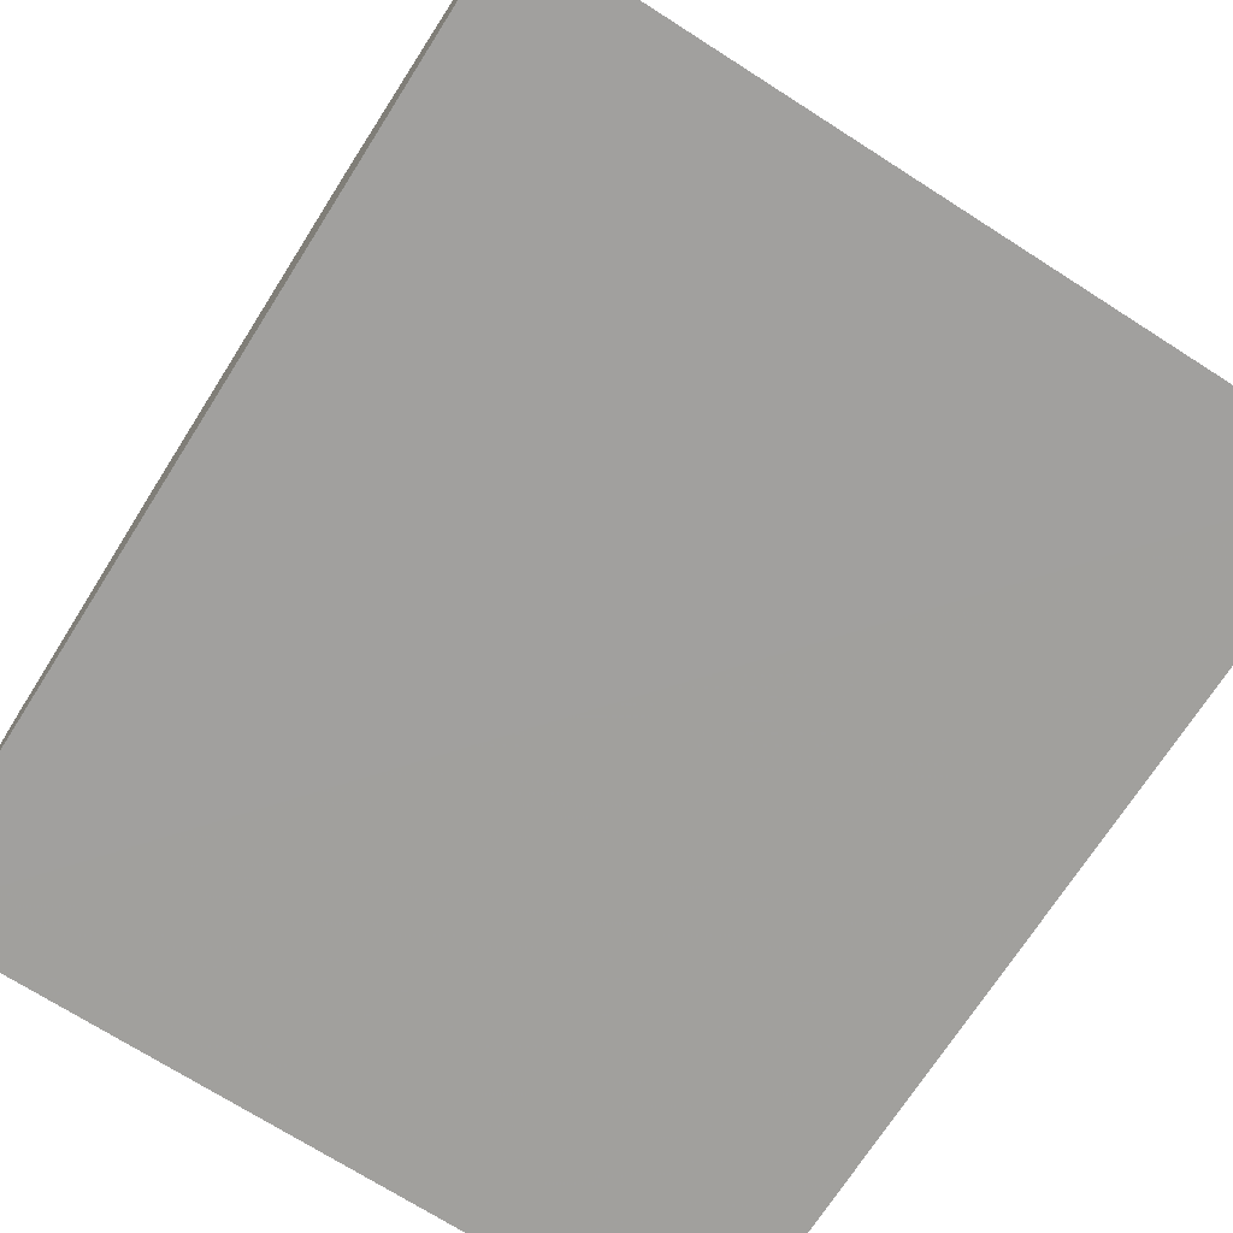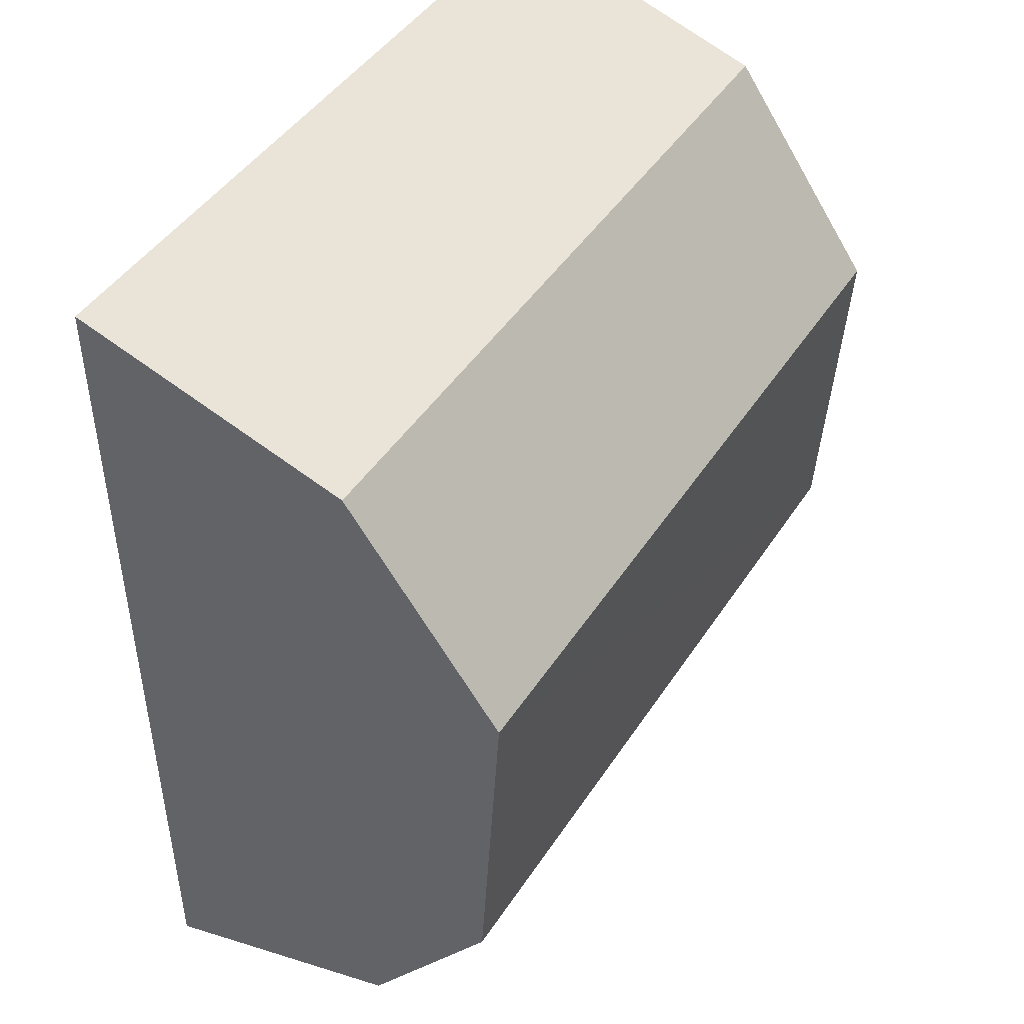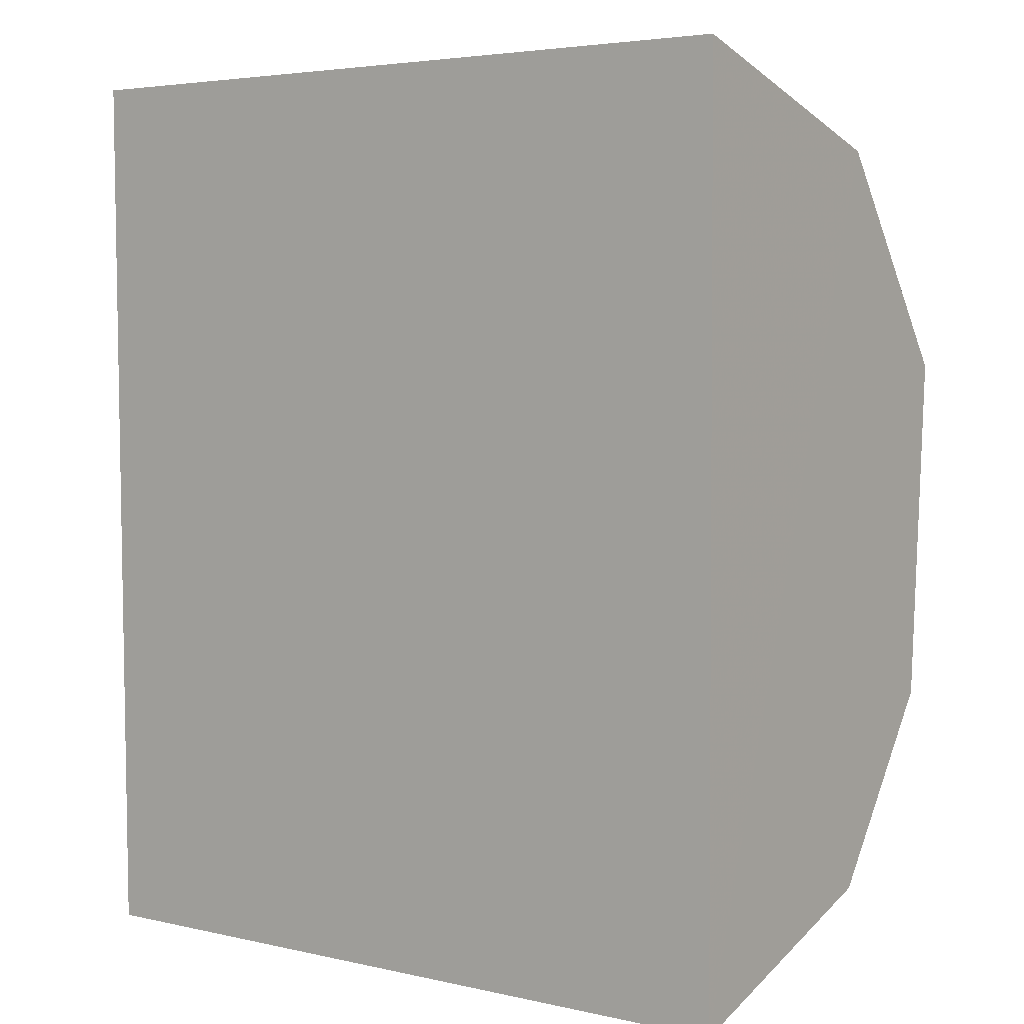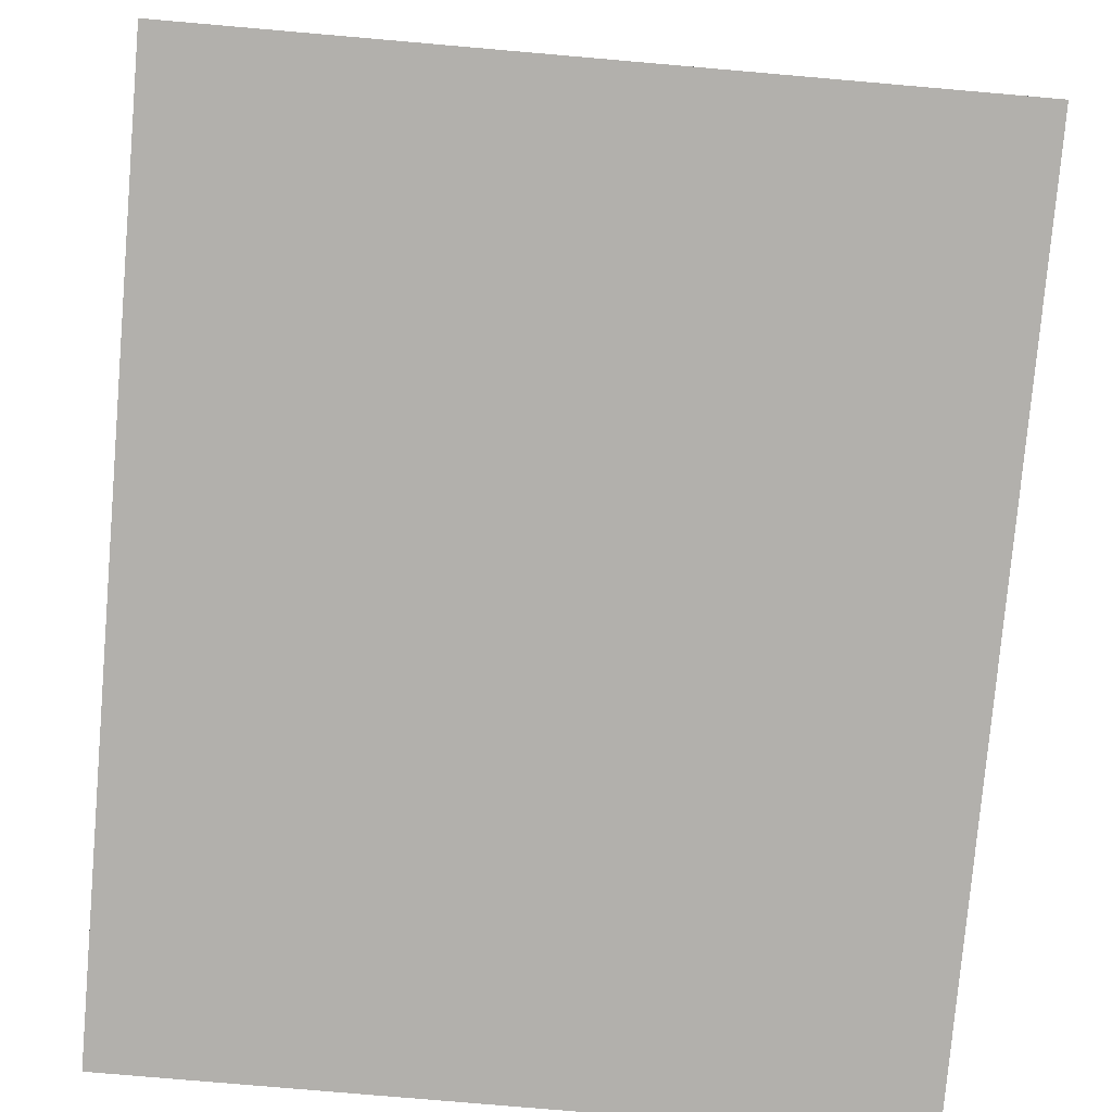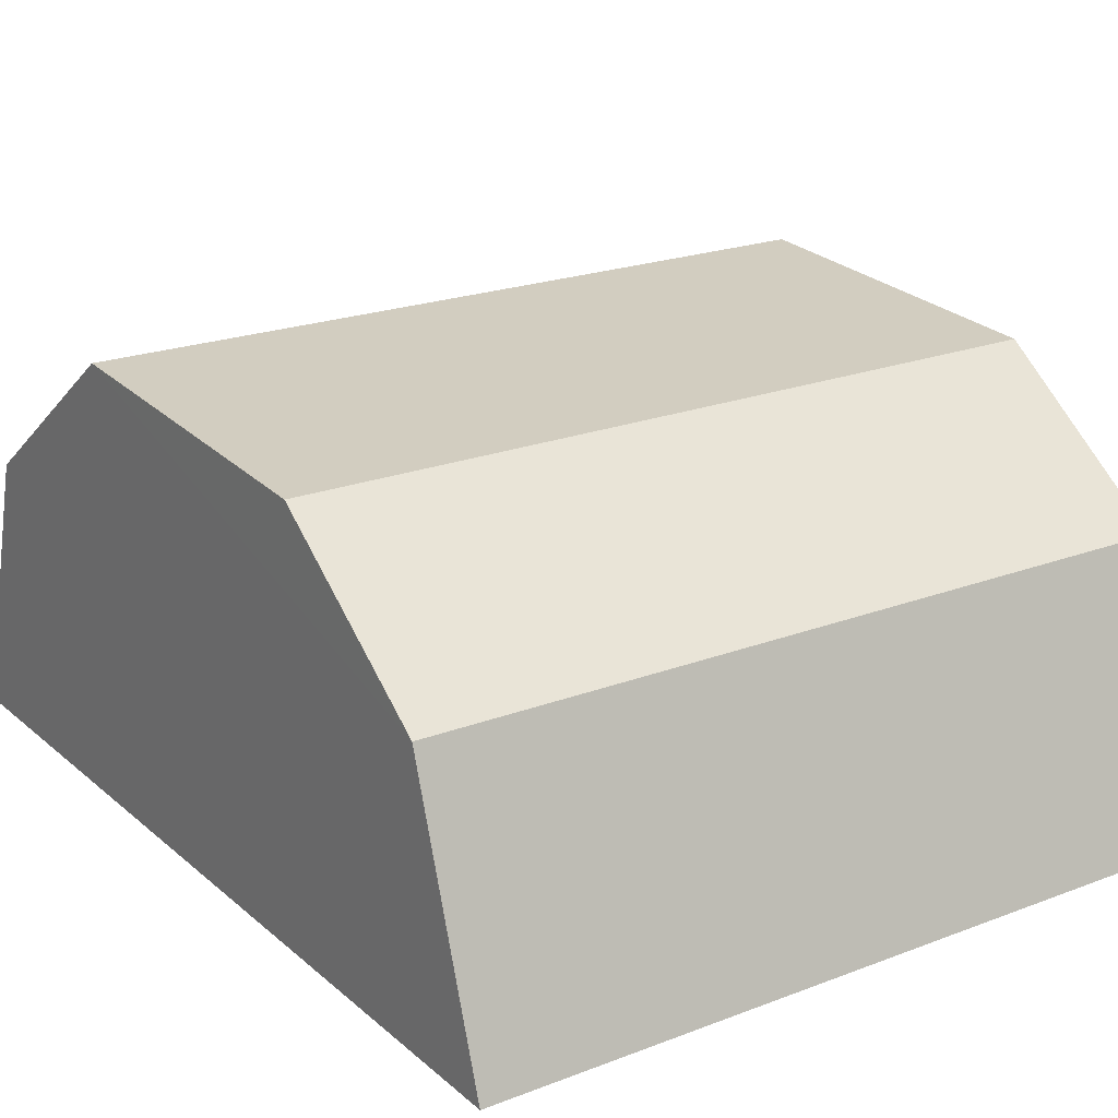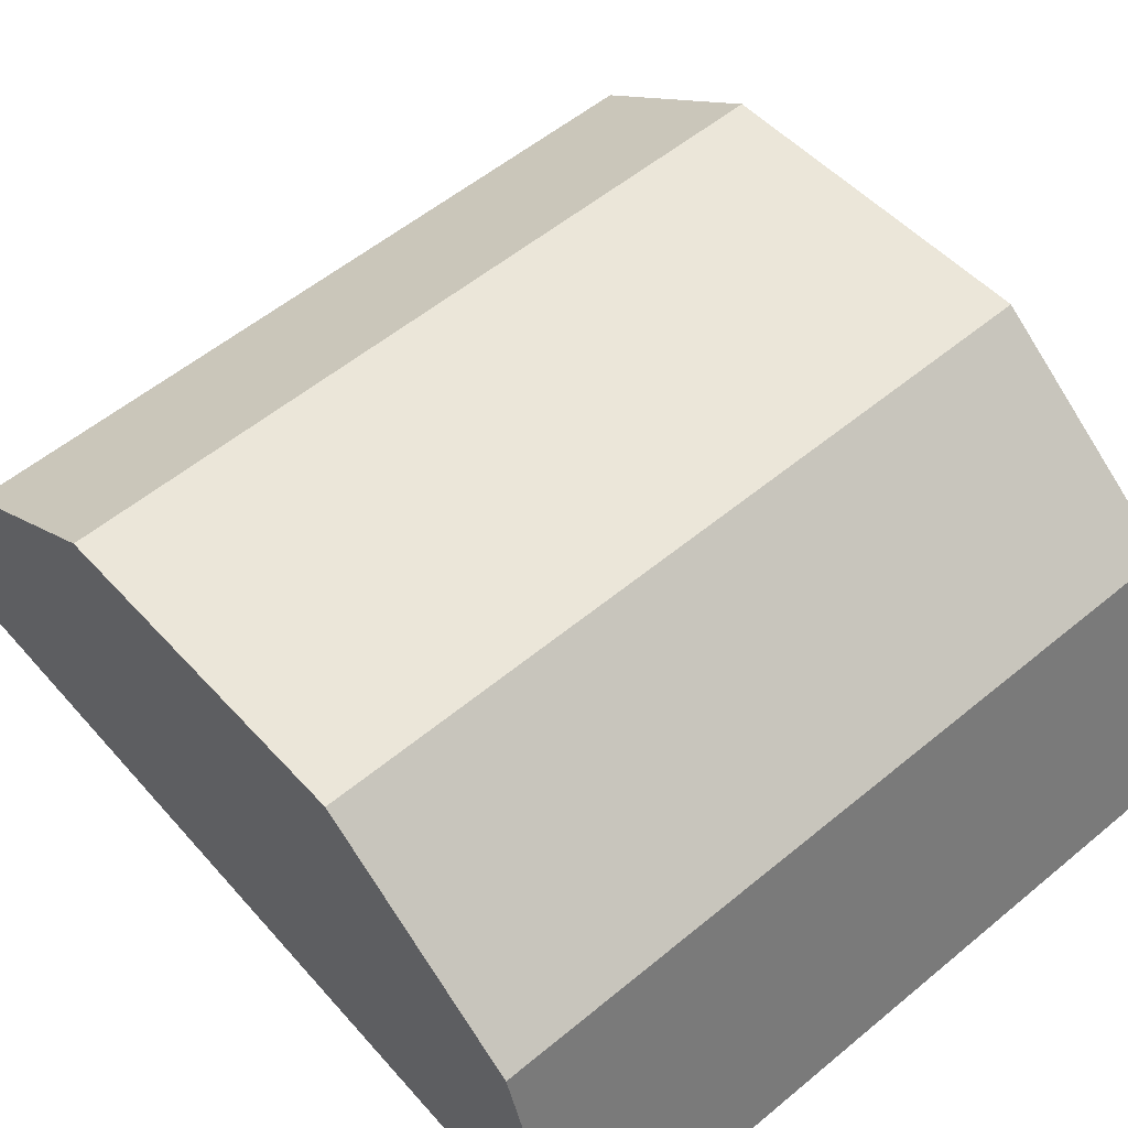
<metadata>
{"format":"obj","ext":"obj","renderer":"f3d","projection":"perspective","resolution":1024,"background":"white","views":[{"elev":-72.0,"azim":-32.6,"up":"+Y"},{"elev":45.0,"azim":120.9,"up":"+Z"},{"elev":4.4,"azim":36.5,"up":"+Z"},{"elev":-79.0,"azim":-5.0,"up":"+Y"},{"elev":21.4,"azim":145.8,"up":"+Y"},{"elev":56.3,"azim":-40.9,"up":"+Y"}]}
</metadata>
<code>
v -0.447 0.001126 0.03156
v -0.447 0.001494 -0.03196
v -0.447 0.03099 0.01074
v -0.5 0.03094 0.01072
v -0.5 0.001155 0.03148
v -0.4999 0.02952 -0.01313
v -0.447 0.0202 0.0256
v -0.4999 0.001494 -0.03204
v -0.447 0.02947 -0.01312
v -0.5 0.0202 0.02552
v -0.4999 0.0202 -0.02596
v -0.447 0.0202 -0.02588
f 6 4 3
f 7 3 4
f 7 5 1
f 7 1 2
f 7 2 3
f 8 2 1
f 8 1 5
f 8 5 4
f 9 6 3
f 10 7 4
f 10 4 5
f 10 5 7
f 11 6 9
f 11 8 4
f 11 4 6
f 11 2 8
f 12 11 9
f 12 2 11
f 12 9 3
f 12 3 2

</code>
